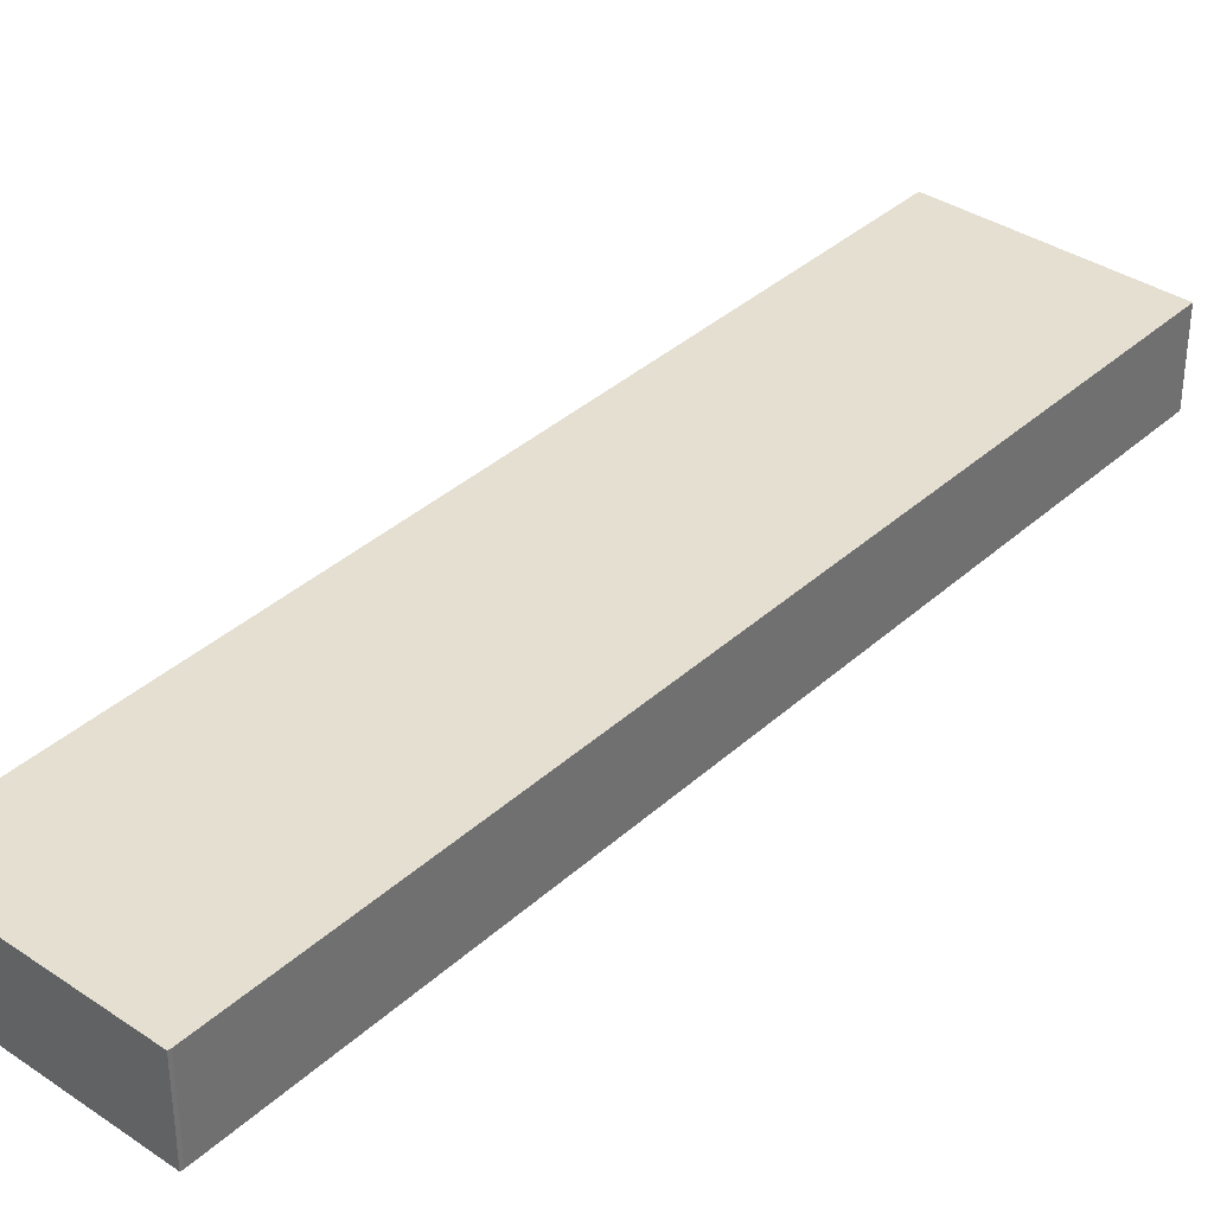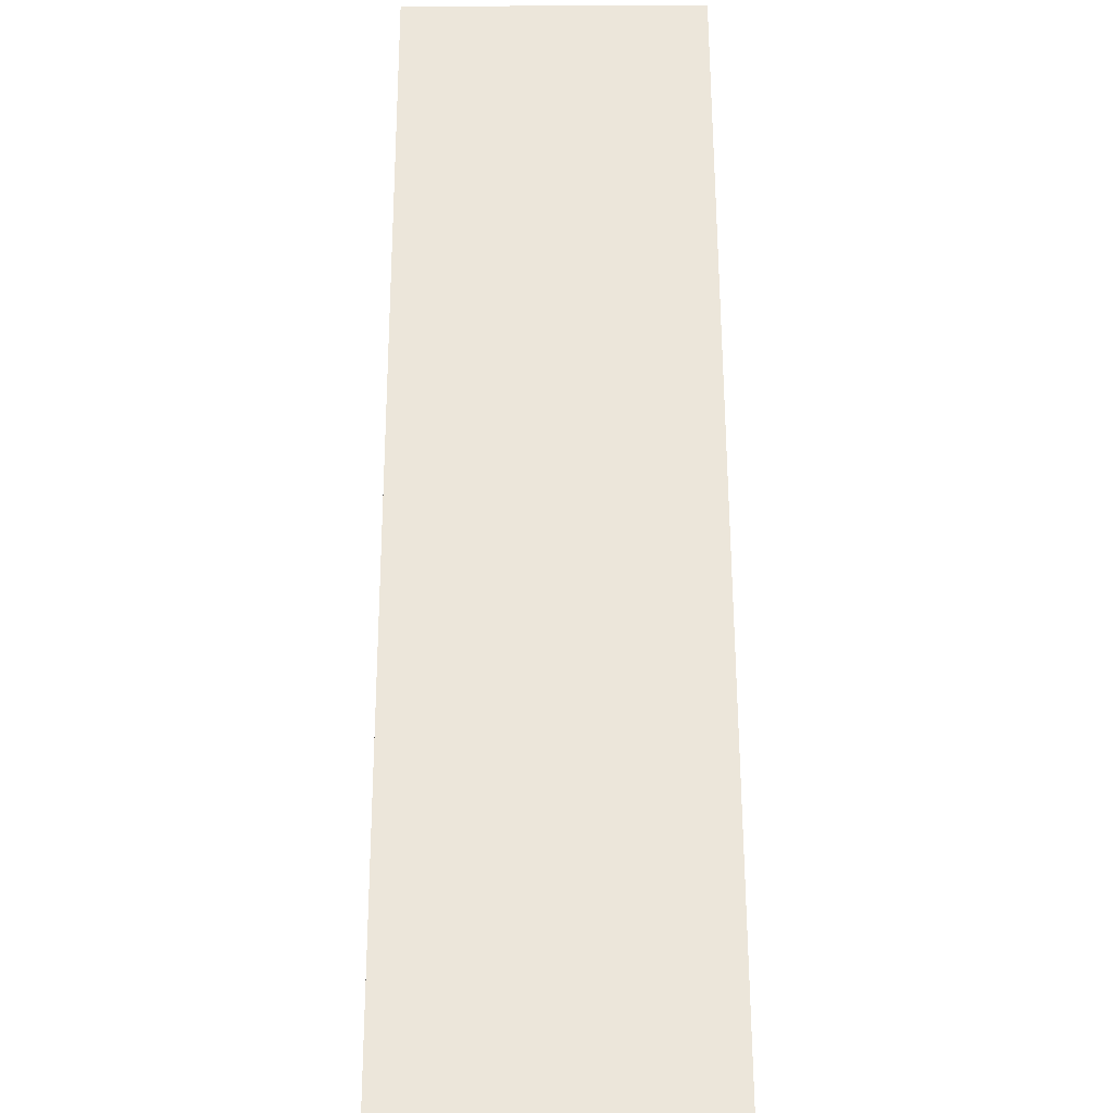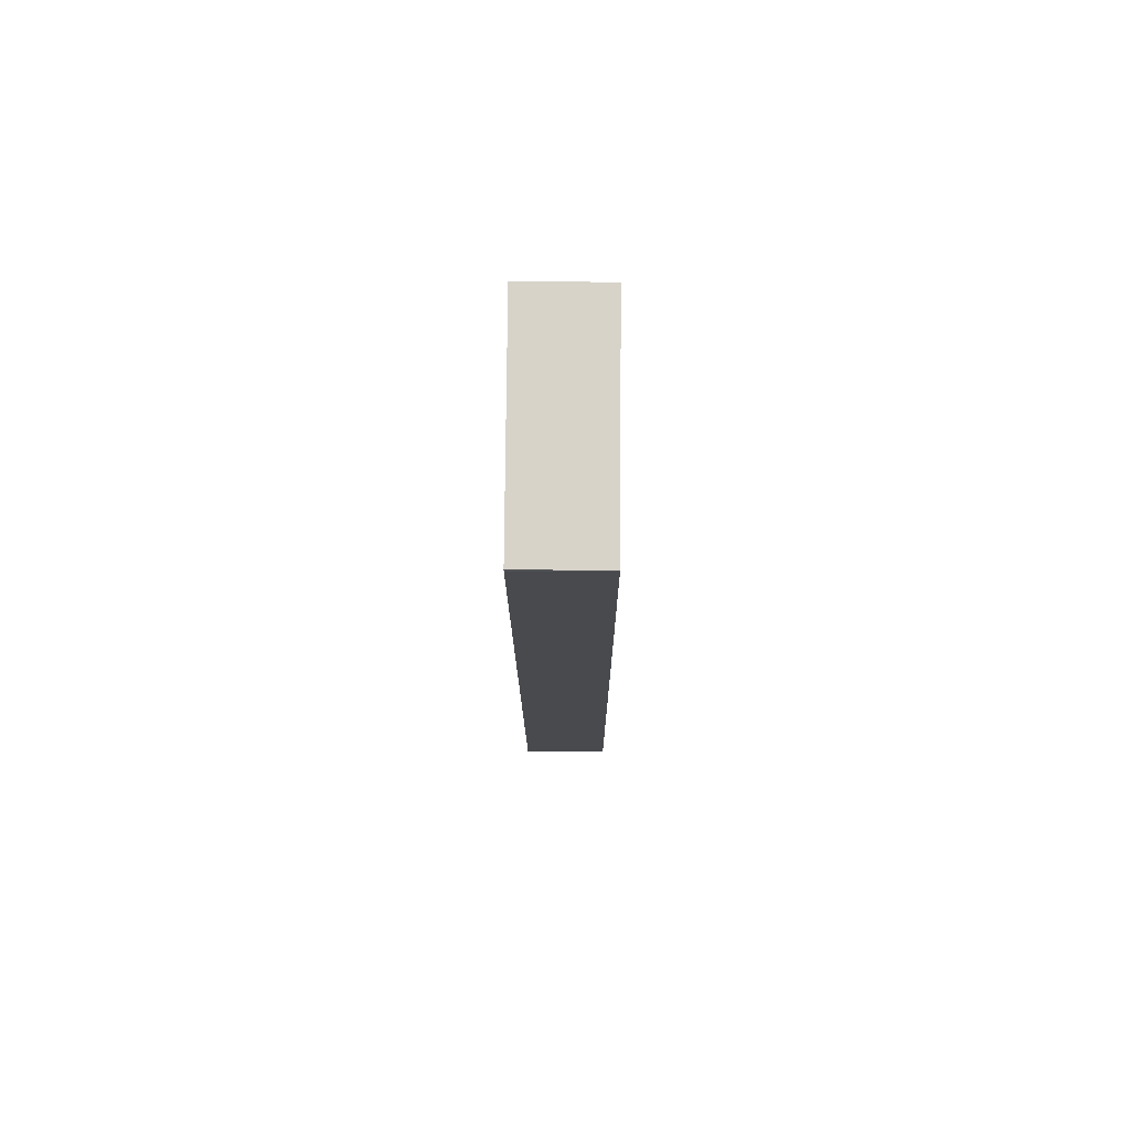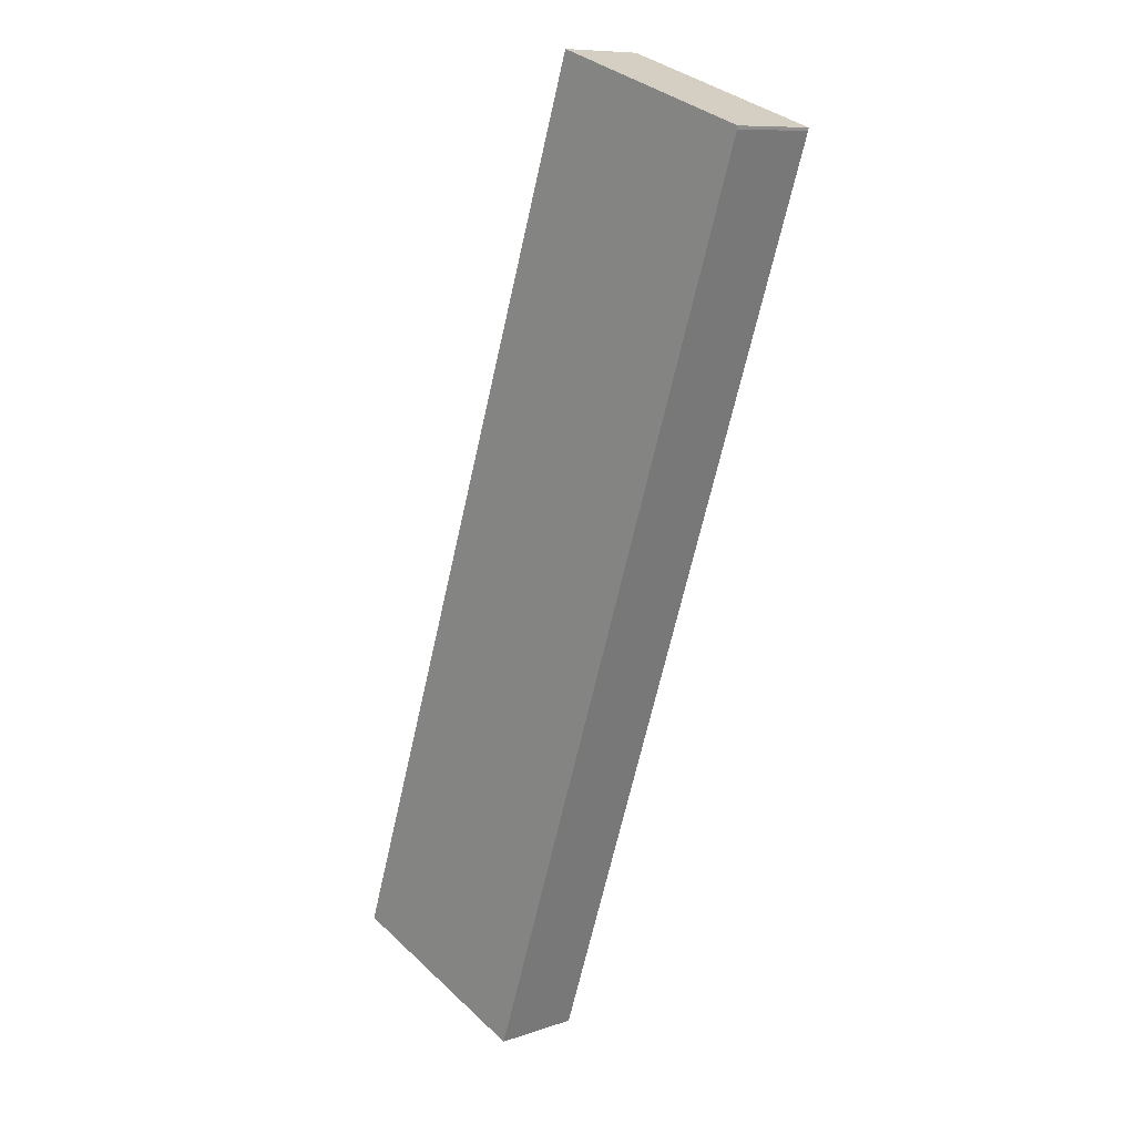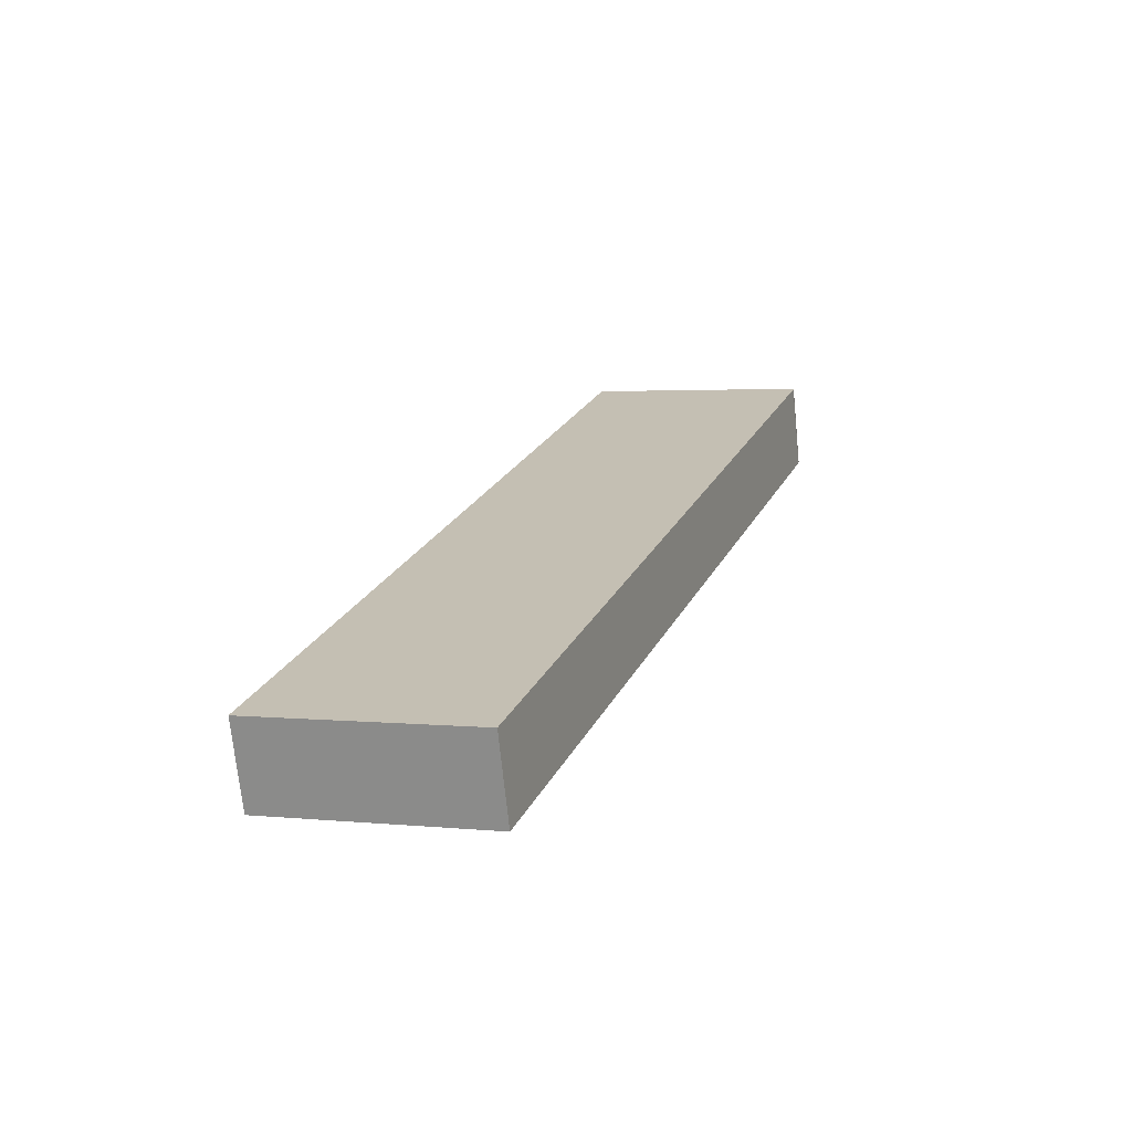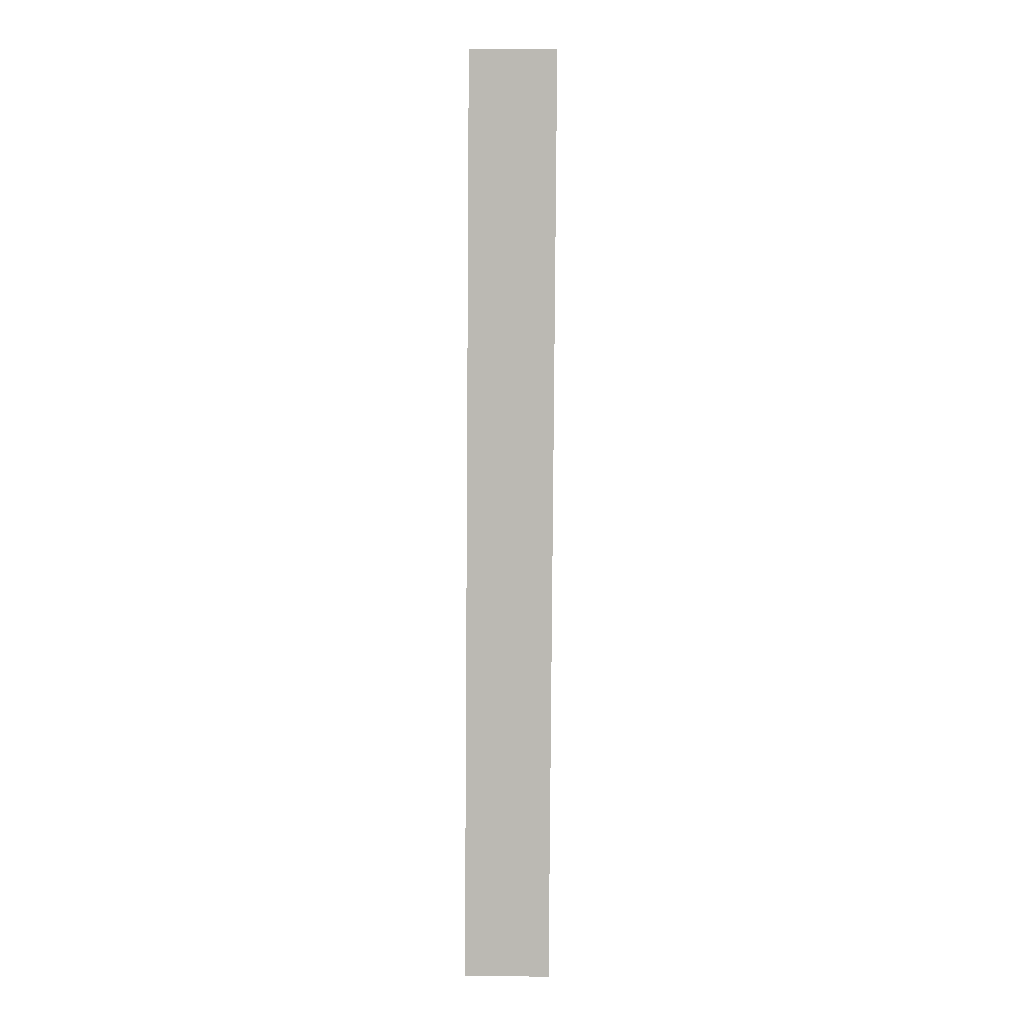
<metadata>
{"format":"obj","ext":"obj","renderer":"f3d","projection":"perspective","resolution":1024,"background":"white","views":[{"elev":36.7,"azim":59.8,"up":"+Y"},{"elev":54.6,"azim":19.0,"up":"+Y"},{"elev":57.8,"azim":90.5,"up":"+Z"},{"elev":9.6,"azim":48.6,"up":"+Z"},{"elev":-70.9,"azim":5.8,"up":"+Z"},{"elev":26.1,"azim":-88.8,"up":"+Z"}]}
</metadata>
<code>
v  0 8.364 5.121e-16
v  37.52 8.364 40.96
v  20.75 8.364 -7.229
v  0.547 8.364 1.572
v  29.75 8.364 85.65
v  49.65 8.364 75.79
v  50.59 8.364 78.52
v  50.63 8.364 78.71
v  50.65 8.364 78.8
v  29.79 8.364 85.76
v  29.79 -5.251e-15 85.76
v  50.65 -4.825e-15 78.8
v  50.59 -4.808e-15 78.52
v  50.63 -4.82e-15 78.71
v  49.65 -4.641e-15 75.79
v  37.52 -2.508e-15 40.96
v  20.75 4.426e-16 -7.229
v  0 0 0
v  0.547 -9.626e-17 1.572
v  29.75 -5.244e-15 85.65
g defaultobject
f 1 2 3
f 2 1 4
f 2 4 5
f 2 5 6
f 6 5 7
f 7 5 8
f 8 5 9
f 9 5 10
f 11 9 10
f 9 11 12
f 12 8 9
f 8 12 7
f 7 12 13
f 13 12 14
f 13 6 7
f 6 13 15
f 6 15 2
f 2 15 16
f 2 16 3
f 3 16 17
f 17 1 3
f 1 17 18
f 18 4 1
f 4 18 19
f 4 19 5
f 5 19 20
f 5 20 10
f 10 20 11
f 16 18 17
f 18 16 19
f 19 16 20
f 20 16 15
f 20 15 13
f 20 13 11
f 11 13 14
f 11 14 12

</code>
